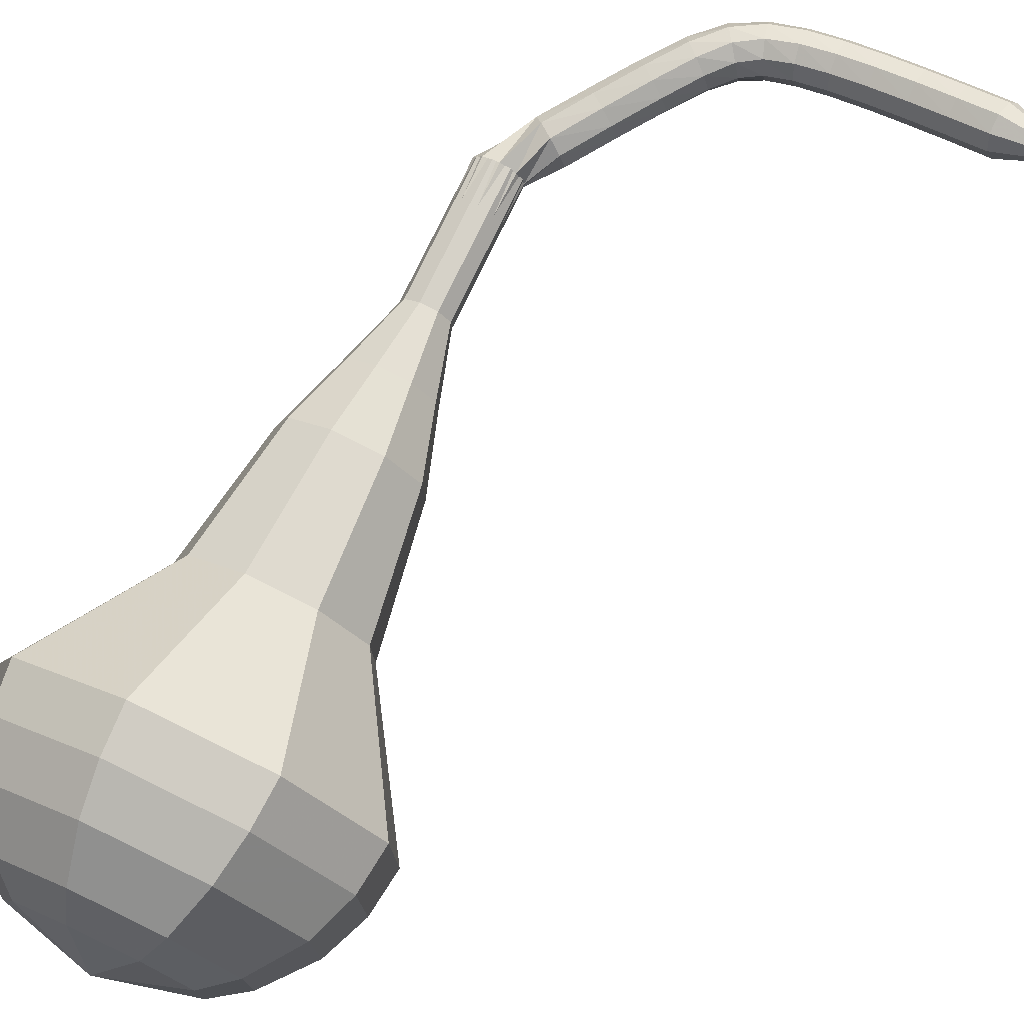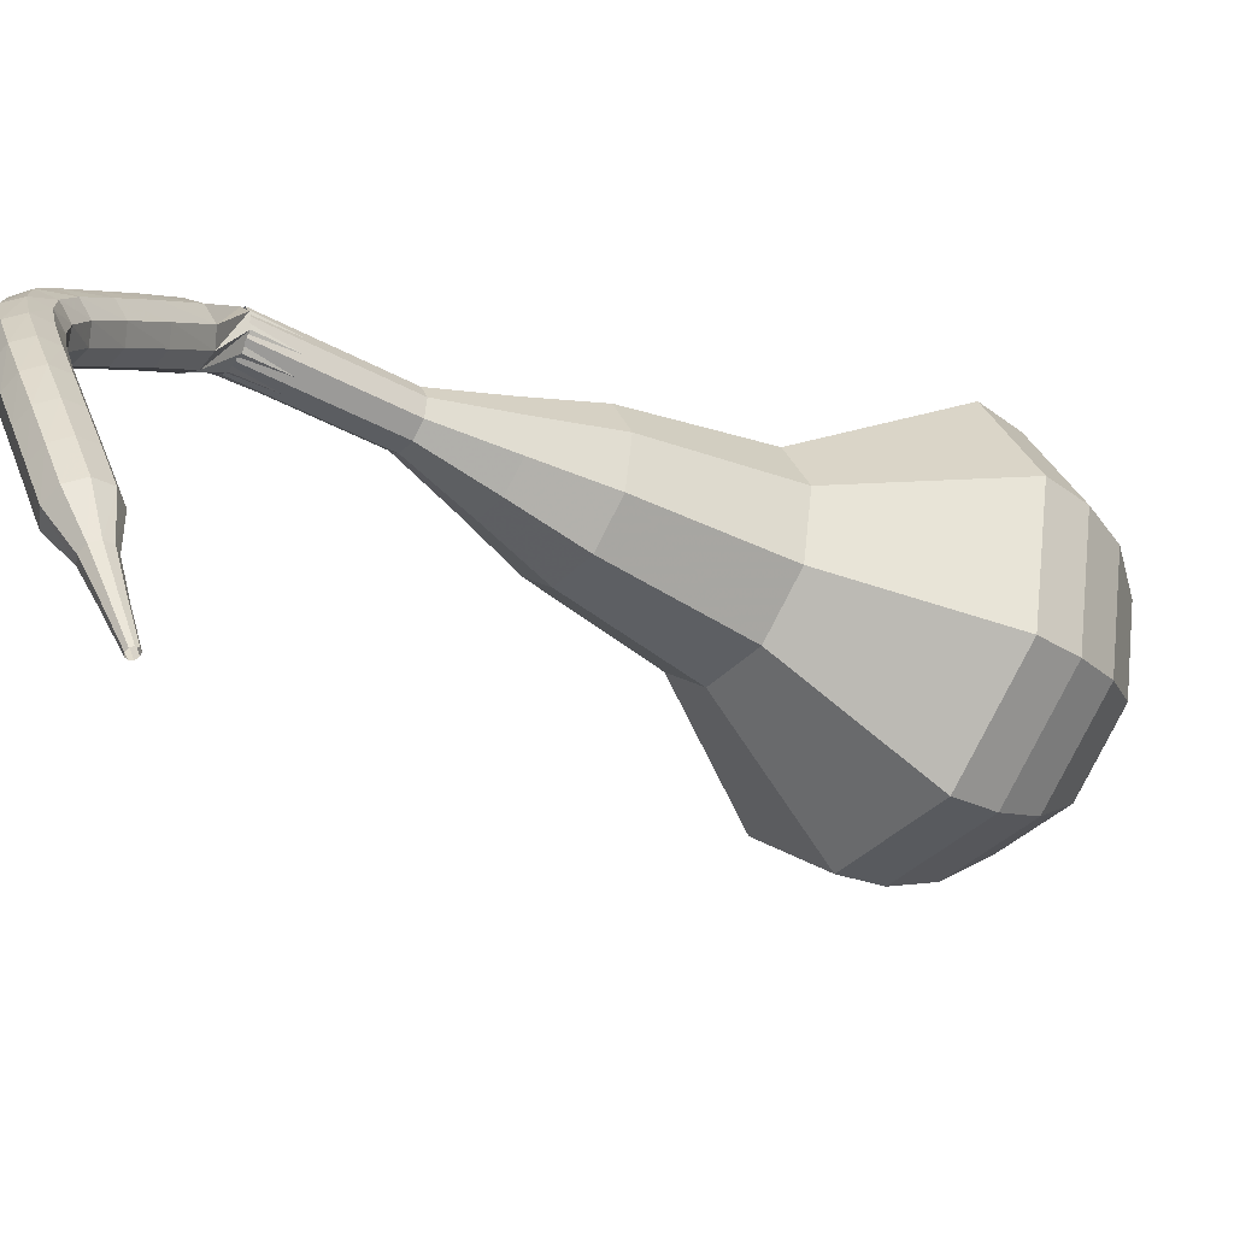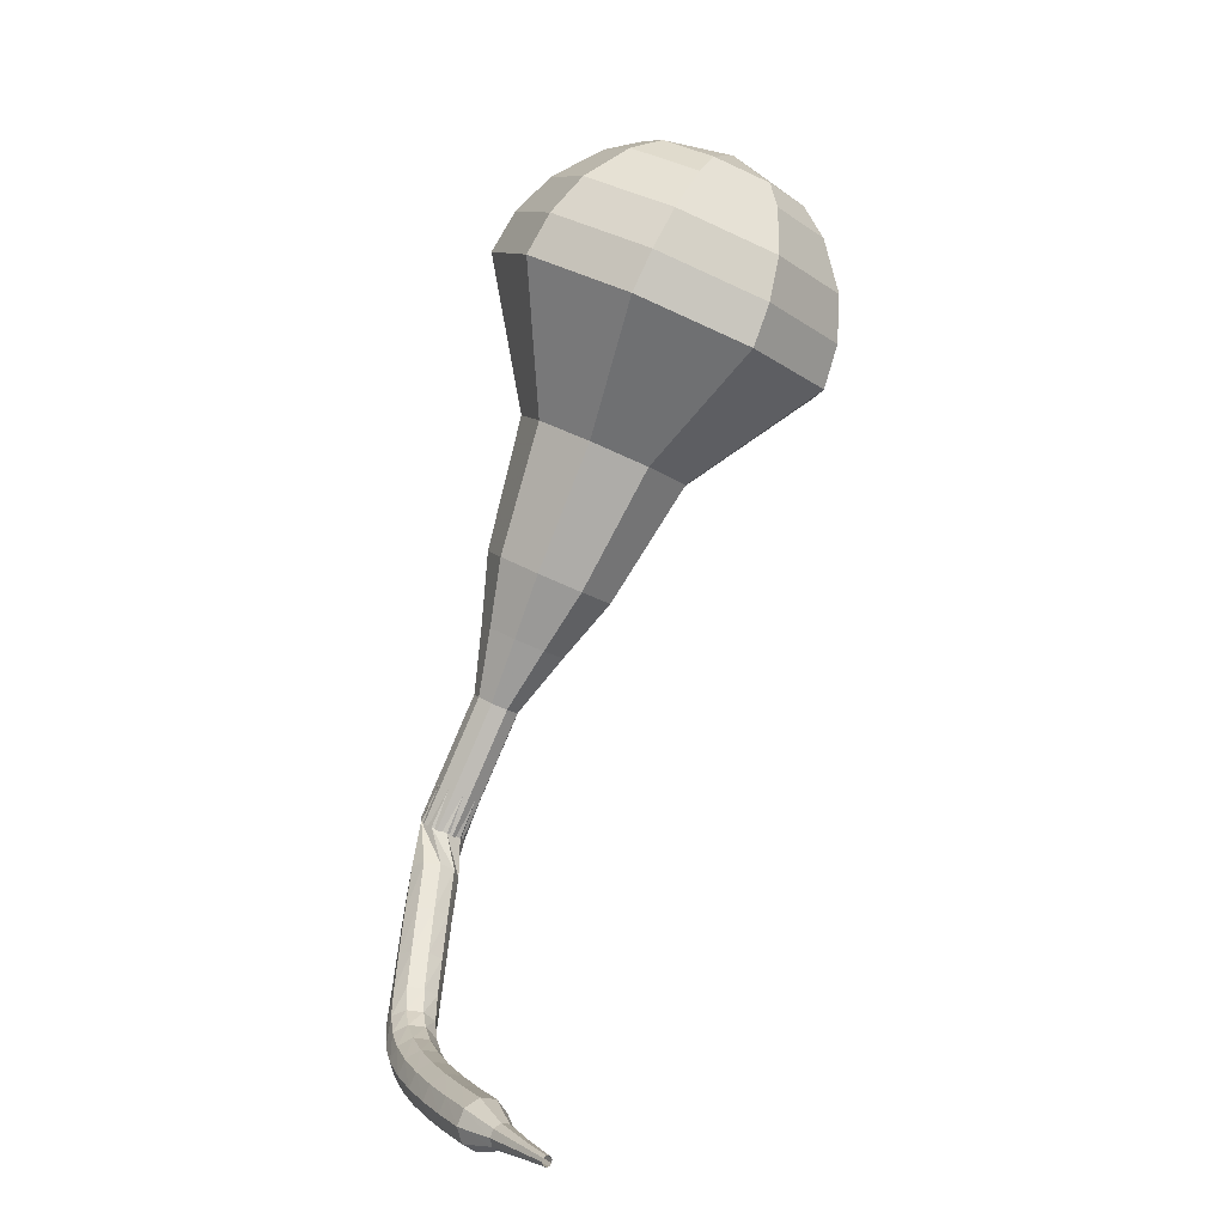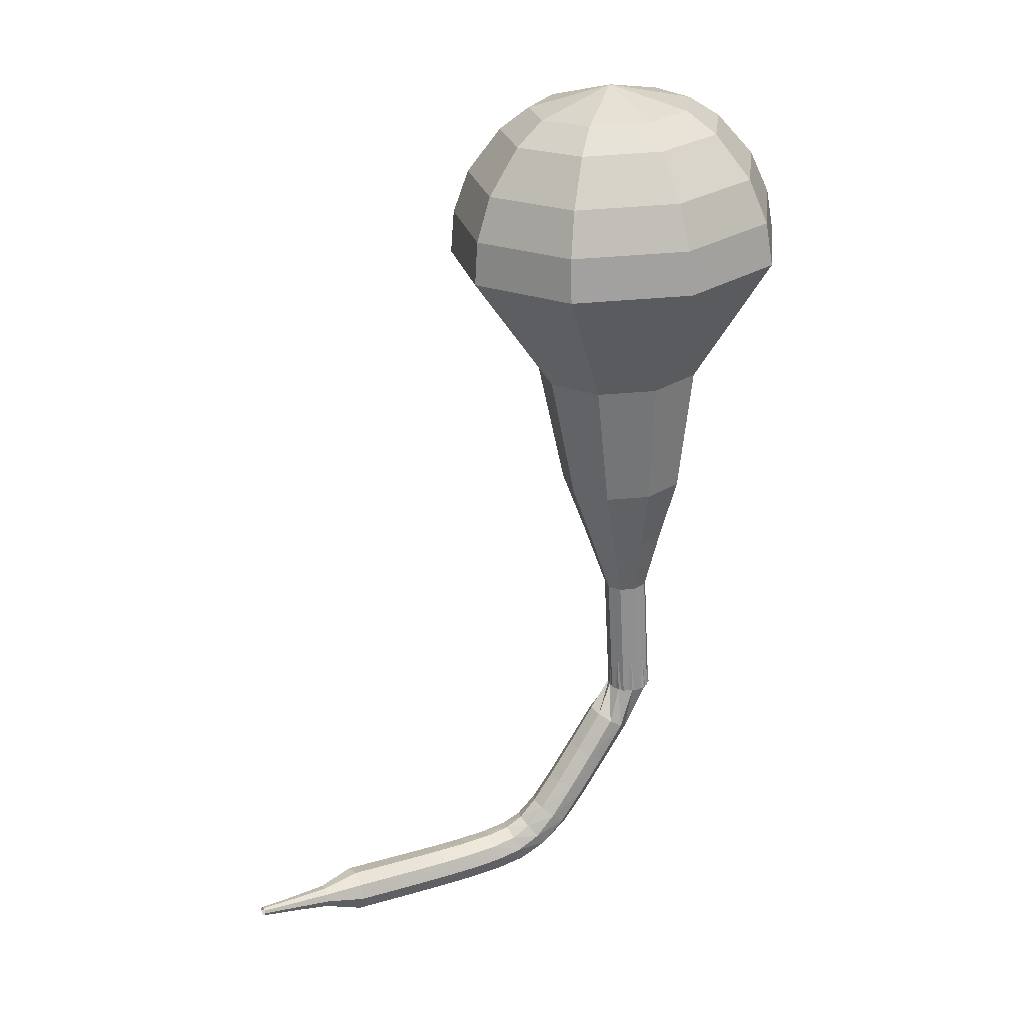
<metadata>
{"format":"obj","ext":"obj","renderer":"f3d","projection":"perspective","resolution":1024,"background":"white","views":[{"elev":-78.4,"azim":149.6,"up":"+Y"},{"elev":6.3,"azim":-120.9,"up":"+Y"},{"elev":-2.7,"azim":-86.3,"up":"+Z"},{"elev":1.5,"azim":1.7,"up":"+Z"}]}
</metadata>
<code>
g tube1
v 148.8 145.2 197.1
v 149.7 142.2 195.9
v 152.5 140.4 195.2
v 155.9 140.6 195.4
v 158.3 142.7 196.5
v 158.6 145.8 197.8
v 156.6 148.4 198.9
v 153.4 149.3 199.1
v 150.3 148 198.4
v 148.8 145.2 197.1
v 150.1 144.7 198
v 150.8 142.5 197.1
v 152.8 141.2 196.6
v 155.3 141.3 196.7
v 157 142.9 197.5
v 157.2 145.2 198.5
v 155.8 147.1 199.3
v 153.4 147.7 199.4
v 151.2 146.8 198.9
v 150.1 144.7 198
v 153.7 144 198.9
v 153.7 144 198.9
v 153.7 144 198.9
v 153.7 144 198.9
v 153.7 144 198.9
v 153.7 144 198.9
v 153.7 144 198.9
v 153.7 144 198.9
v 153.7 144 198.9
v 153.7 144 198.9
v 155.9 156 171.4
v 155.6 155.4 171.2
v 155 155.1 171.1
v 154.4 155.2 171.1
v 153.9 155.7 171.3
v 153.9 156.3 171.6
v 154.4 156.8 171.8
v 155.1 156.9 171.8
v 155.7 156.6 171.7
v 155.9 156 171.4
v 154 157.2 169.7
v 154.5 156.9 169.4
v 154.7 156.2 169.2
v 154.5 155.6 169.2
v 154 155.2 169.5
v 153.4 155.3 169.9
v 153 155.8 170.1
v 153 156.5 170.2
v 153.4 157 170
v 154 157.2 169.7
v 152.9 157.3 167.9
v 153.4 157 167.6
v 153.7 156.4 167.4
v 153.5 155.7 167.5
v 153 155.4 167.8
v 152.4 155.4 168.1
v 152 155.9 168.4
v 152 156.6 168.5
v 152.3 157.2 168.3
v 152.9 157.3 167.9
v 151.9 157.4 166.3
v 152.4 157.1 166
v 152.6 156.5 165.8
v 152.5 155.9 165.8
v 152 155.5 166.1
v 151.4 155.5 166.5
v 151 156 166.8
v 151 156.7 166.8
v 151.3 157.2 166.6
v 151.9 157.4 166.3
v 151 157.5 164.9
v 151.5 157.2 164.5
v 151.7 156.6 164.3
v 151.6 156 164.4
v 151.1 155.6 164.7
v 150.6 155.6 165.1
v 150.2 156 165.4
v 150.1 156.7 165.5
v 150.4 157.3 165.3
v 151 157.5 164.9
v 150 157.5 164
v 150.4 157.3 163.5
v 150.7 156.7 163.2
v 150.7 156.1 163.3
v 150.3 155.6 163.7
v 149.9 155.6 164.2
v 149.5 156 164.6
v 149.4 156.6 164.7
v 149.6 157.3 164.4
v 150 157.5 164
v 148.9 157.3 163.3
v 149.2 157.2 162.8
v 149.5 156.6 162.5
v 149.6 156 162.6
v 149.5 155.5 163
v 149.2 155.4 163.7
v 148.8 155.8 164.1
v 148.6 156.4 164.2
v 148.7 157.1 163.9
v 148.9 157.3 163.3
v 147.7 157 162.9
v 147.9 156.8 162.3
v 148.2 156.3 162
v 148.4 155.7 162.1
v 148.4 155.2 162.6
v 148.2 155.1 163.3
v 147.9 155.5 163.8
v 147.7 156.1 163.9
v 147.6 156.7 163.5
v 147.7 157 162.9
v 146.4 156.5 162.6
v 146.6 156.3 162
v 146.9 155.8 161.6
v 147.2 155.2 161.8
v 147.2 154.7 162.3
v 147.1 154.7 162.9
v 146.8 155 163.4
v 146.5 155.7 163.6
v 146.4 156.2 163.2
v 146.4 156.5 162.6
v 145.1 155.9 162.3
v 145.3 155.7 161.7
v 145.6 155.2 161.4
v 145.8 154.6 161.5
v 146 154.2 162
v 145.8 154.1 162.7
v 145.6 154.5 163.2
v 145.3 155.1 163.3
v 145.1 155.6 163
v 145.1 155.9 162.3
v 143.7 155.2 162.1
v 143.9 155 161.4
v 144.2 154.5 161.1
v 144.5 153.9 161.2
v 144.7 153.5 161.7
v 144.6 153.4 162.4
v 144.3 153.8 162.9
v 143.9 154.4 163.1
v 143.7 154.9 162.7
v 143.7 155.2 162.1
v 142.3 154.4 161.8
v 142.5 154.2 161.2
v 142.8 153.8 160.9
v 143.2 153.2 161
v 143.3 152.8 161.5
v 143.2 152.7 162.2
v 143 153 162.7
v 142.6 153.6 162.8
v 142.3 154.2 162.5
v 142.3 154.4 161.8
v 140.9 153.6 161.6
v 141.1 153.4 161
v 141.5 152.9 160.7
v 141.8 152.4 160.8
v 142 151.9 161.3
v 141.9 151.9 162
v 141.6 152.2 162.5
v 141.3 152.8 162.6
v 141 153.3 162.3
v 140.9 153.6 161.6
v 139.8 152.3 161.4
v 139.9 152.2 161.1
v 140.1 152 160.9
v 140.3 151.7 161
v 140.4 151.5 161.3
v 140.4 151.5 161.6
v 140.2 151.6 161.9
v 140 151.9 161.9
v 139.9 152.2 161.8
v 139.8 152.3 161.4
v 138.6 151.3 161.3
v 138.7 151.2 161
v 138.8 151 160.9
v 138.9 150.9 161
v 139 150.7 161.1
v 138.9 150.7 161.4
v 138.9 150.8 161.5
v 138.7 151 161.6
v 138.6 151.2 161.5
v 138.6 151.3 161.3
v 137.3 150.2 161.1
v 137.4 150.2 161
v 137.4 150.1 160.9
v 137.5 150 160.9
v 137.6 149.9 161
v 137.5 149.9 161.1
v 137.5 150 161.3
v 137.4 150.1 161.3
v 137.4 150.2 161.2
v 137.3 150.2 161.1
f 1 2 12
f 12 11 1
f 2 3 13
f 13 12 2
f 3 4 14
f 14 13 3
f 4 5 15
f 15 14 4
f 5 6 16
f 16 15 5
f 6 7 17
f 17 16 6
f 7 8 18
f 18 17 7
f 8 9 19
f 19 18 8
f 9 10 20
f 20 19 9
f 11 12 22
f 22 21 11
f 12 13 23
f 23 22 12
f 13 14 24
f 24 23 13
f 14 15 25
f 25 24 14
f 15 16 26
f 26 25 15
f 16 17 27
f 27 26 16
f 17 18 28
f 28 27 17
f 18 19 29
f 29 28 18
f 19 20 30
f 30 29 19
f 21 22 32
f 32 31 21
f 22 23 33
f 33 32 22
f 23 24 34
f 34 33 23
f 24 25 35
f 35 34 24
f 25 26 36
f 36 35 25
f 26 27 37
f 37 36 26
f 27 28 38
f 38 37 27
f 28 29 39
f 39 38 28
f 29 30 40
f 40 39 29
f 31 32 42
f 42 41 31
f 32 33 43
f 43 42 32
f 33 34 44
f 44 43 33
f 34 35 45
f 45 44 34
f 35 36 46
f 46 45 35
f 36 37 47
f 47 46 36
f 37 38 48
f 48 47 37
f 38 39 49
f 49 48 38
f 39 40 50
f 50 49 39
f 41 42 52
f 52 51 41
f 42 43 53
f 53 52 42
f 43 44 54
f 54 53 43
f 44 45 55
f 55 54 44
f 45 46 56
f 56 55 45
f 46 47 57
f 57 56 46
f 47 48 58
f 58 57 47
f 48 49 59
f 59 58 48
f 49 50 60
f 60 59 49
f 51 52 62
f 62 61 51
f 52 53 63
f 63 62 52
f 53 54 64
f 64 63 53
f 54 55 65
f 65 64 54
f 55 56 66
f 66 65 55
f 56 57 67
f 67 66 56
f 57 58 68
f 68 67 57
f 58 59 69
f 69 68 58
f 59 60 70
f 70 69 59
f 61 62 72
f 72 71 61
f 62 63 73
f 73 72 62
f 63 64 74
f 74 73 63
f 64 65 75
f 75 74 64
f 65 66 76
f 76 75 65
f 66 67 77
f 77 76 66
f 67 68 78
f 78 77 67
f 68 69 79
f 79 78 68
f 69 70 80
f 80 79 69
f 71 72 82
f 82 81 71
f 72 73 83
f 83 82 72
f 73 74 84
f 84 83 73
f 74 75 85
f 85 84 74
f 75 76 86
f 86 85 75
f 76 77 87
f 87 86 76
f 77 78 88
f 88 87 77
f 78 79 89
f 89 88 78
f 79 80 90
f 90 89 79
f 81 82 92
f 92 91 81
f 82 83 93
f 93 92 82
f 83 84 94
f 94 93 83
f 84 85 95
f 95 94 84
f 85 86 96
f 96 95 85
f 86 87 97
f 97 96 86
f 87 88 98
f 98 97 87
f 88 89 99
f 99 98 88
f 89 90 100
f 100 99 89
f 91 92 102
f 102 101 91
f 92 93 103
f 103 102 92
f 93 94 104
f 104 103 93
f 94 95 105
f 105 104 94
f 95 96 106
f 106 105 95
f 96 97 107
f 107 106 96
f 97 98 108
f 108 107 97
f 98 99 109
f 109 108 98
f 99 100 110
f 110 109 99
f 101 102 112
f 112 111 101
f 102 103 113
f 113 112 102
f 103 104 114
f 114 113 103
f 104 105 115
f 115 114 104
f 105 106 116
f 116 115 105
f 106 107 117
f 117 116 106
f 107 108 118
f 118 117 107
f 108 109 119
f 119 118 108
f 109 110 120
f 120 119 109
f 111 112 122
f 122 121 111
f 112 113 123
f 123 122 112
f 113 114 124
f 124 123 113
f 114 115 125
f 125 124 114
f 115 116 126
f 126 125 115
f 116 117 127
f 127 126 116
f 117 118 128
f 128 127 117
f 118 119 129
f 129 128 118
f 119 120 130
f 130 129 119
f 121 122 132
f 132 131 121
f 122 123 133
f 133 132 122
f 123 124 134
f 134 133 123
f 124 125 135
f 135 134 124
f 125 126 136
f 136 135 125
f 126 127 137
f 137 136 126
f 127 128 138
f 138 137 127
f 128 129 139
f 139 138 128
f 129 130 140
f 140 139 129
f 131 132 142
f 142 141 131
f 132 133 143
f 143 142 132
f 133 134 144
f 144 143 133
f 134 135 145
f 145 144 134
f 135 136 146
f 146 145 135
f 136 137 147
f 147 146 136
f 137 138 148
f 148 147 137
f 138 139 149
f 149 148 138
f 139 140 150
f 150 149 139
f 141 142 152
f 152 151 141
f 142 143 153
f 153 152 142
f 143 144 154
f 154 153 143
f 144 145 155
f 155 154 144
f 145 146 156
f 156 155 145
f 146 147 157
f 157 156 146
f 147 148 158
f 158 157 147
f 148 149 159
f 159 158 148
f 149 150 160
f 160 159 149
f 151 152 162
f 162 161 151
f 152 153 163
f 163 162 152
f 153 154 164
f 164 163 153
f 154 155 165
f 165 164 154
f 155 156 166
f 166 165 155
f 156 157 167
f 167 166 156
f 157 158 168
f 168 167 157
f 158 159 169
f 169 168 158
f 159 160 170
f 170 169 159
f 161 162 172
f 172 171 161
f 162 163 173
f 173 172 162
f 163 164 174
f 174 173 163
f 164 165 175
f 175 174 164
f 165 166 176
f 176 175 165
f 166 167 177
f 177 176 166
f 167 168 178
f 178 177 167
f 168 169 179
f 179 178 168
f 169 170 180
f 180 179 169
f 171 172 182
f 182 181 171
f 172 173 183
f 183 182 172
f 173 174 184
f 184 183 173
f 174 175 185
f 185 184 174
f 175 176 186
f 186 185 175
f 176 177 187
f 187 186 176
f 177 178 188
f 188 187 177
f 178 179 189
f 189 188 178
f 179 180 190
f 190 189 179
v 153.9 156.1 171.4
v 154.1 155.5 171.2
v 154.6 155.1 171
v 155.3 155.2 171.1
v 155.8 155.6 171.3
v 155.9 156.2 171.6
v 155.5 156.7 171.8
v 154.8 156.9 171.8
v 154.2 156.6 171.7
v 153.9 156.1 171.4
v 153.8 155 174
v 154 154.4 173.8
v 154.5 154 173.6
v 155.2 154 173.7
v 155.7 154.5 173.9
v 155.7 155.1 174.1
v 155.4 155.6 174.4
v 154.7 155.8 174.4
v 154.1 155.5 174.3
v 153.8 155 174
v 153.7 153.8 176.6
v 153.8 153.2 176.3
v 154.4 152.9 176.2
v 155.1 152.9 176.2
v 155.6 153.3 176.4
v 155.6 154 176.7
v 155.2 154.5 176.9
v 154.6 154.7 177
v 154 154.4 176.8
v 153.7 153.8 176.6
v 152.7 152.8 179.1
v 153 151.7 178.7
v 154.1 151 178.4
v 155.3 151 178.5
v 156.2 151.9 178.9
v 156.4 153 179.4
v 155.6 154 179.8
v 154.4 154.3 179.9
v 153.2 153.9 179.6
v 152.7 152.8 179.1
v 151.6 151.8 181.7
v 152.1 150.1 181
v 153.7 149 180.6
v 155.6 149.1 180.7
v 157 150.4 181.3
v 157.2 152.1 182.1
v 156.1 153.6 182.7
v 154.2 154.1 182.8
v 152.5 153.4 182.4
v 151.6 151.8 181.7
v 150.5 149.6 186.9
v 151.1 147.3 185.9
v 153.2 145.9 185.4
v 155.8 146.1 185.6
v 157.6 147.7 186.3
v 157.8 150.1 187.4
v 156.4 152 188.2
v 153.9 152.7 188.3
v 151.6 151.7 187.8
v 150.5 149.6 186.9
v 146.5 147.7 192
v 147.8 143.2 190.1
v 152 140.4 189
v 157.1 140.7 189.4
v 160.8 144 191
v 161.2 148.6 193
v 158.3 152.6 194.6
v 153.4 153.9 195
v 148.7 152 193.9
v 146.5 147.7 192
v 146.7 147 193.7
v 148 142.5 191.8
v 152 139.9 190.8
v 157 140.2 191.2
v 160.5 143.3 192.7
v 160.9 147.8 194.7
v 158.1 151.6 196.2
v 153.3 152.9 196.6
v 148.8 151 195.6
v 146.7 147 193.7
v 147.4 146.1 195.4
v 148.5 142.2 193.8
v 152.2 139.8 192.9
v 156.6 140.1 193.2
v 159.7 142.9 194.5
v 160.1 146.9 196.3
v 157.6 150.3 197.7
v 153.3 151.4 198
v 149.3 149.8 197.1
v 147.4 146.1 195.4
v 148.8 145.2 197.1
v 149.7 142.2 195.9
v 152.5 140.4 195.2
v 155.9 140.6 195.4
v 158.3 142.7 196.5
v 158.6 145.8 197.8
v 156.6 148.4 198.9
v 153.4 149.3 199.1
v 150.3 148 198.4
v 148.8 145.2 197.1
v 150.1 144.7 198
v 150.8 142.5 197.1
v 152.8 141.2 196.6
v 155.3 141.3 196.7
v 157 142.9 197.5
v 157.2 145.2 198.5
v 155.8 147.1 199.3
v 153.4 147.7 199.4
v 151.2 146.8 198.9
v 150.1 144.7 198
v 153.7 144 198.9
v 153.7 144 198.9
v 153.7 144 198.9
v 153.7 144 198.9
v 153.7 144 198.9
v 153.7 144 198.9
v 153.7 144 198.9
v 153.7 144 198.9
v 153.7 144 198.9
v 153.7 144 198.9
f 191 192 202
f 202 201 191
f 192 193 203
f 203 202 192
f 193 194 204
f 204 203 193
f 194 195 205
f 205 204 194
f 195 196 206
f 206 205 195
f 196 197 207
f 207 206 196
f 197 198 208
f 208 207 197
f 198 199 209
f 209 208 198
f 199 200 210
f 210 209 199
f 201 202 212
f 212 211 201
f 202 203 213
f 213 212 202
f 203 204 214
f 214 213 203
f 204 205 215
f 215 214 204
f 205 206 216
f 216 215 205
f 206 207 217
f 217 216 206
f 207 208 218
f 218 217 207
f 208 209 219
f 219 218 208
f 209 210 220
f 220 219 209
f 211 212 222
f 222 221 211
f 212 213 223
f 223 222 212
f 213 214 224
f 224 223 213
f 214 215 225
f 225 224 214
f 215 216 226
f 226 225 215
f 216 217 227
f 227 226 216
f 217 218 228
f 228 227 217
f 218 219 229
f 229 228 218
f 219 220 230
f 230 229 219
f 221 222 232
f 232 231 221
f 222 223 233
f 233 232 222
f 223 224 234
f 234 233 223
f 224 225 235
f 235 234 224
f 225 226 236
f 236 235 225
f 226 227 237
f 237 236 226
f 227 228 238
f 238 237 227
f 228 229 239
f 239 238 228
f 229 230 240
f 240 239 229
f 231 232 242
f 242 241 231
f 232 233 243
f 243 242 232
f 233 234 244
f 244 243 233
f 234 235 245
f 245 244 234
f 235 236 246
f 246 245 235
f 236 237 247
f 247 246 236
f 237 238 248
f 248 247 237
f 238 239 249
f 249 248 238
f 239 240 250
f 250 249 239
f 241 242 252
f 252 251 241
f 242 243 253
f 253 252 242
f 243 244 254
f 254 253 243
f 244 245 255
f 255 254 244
f 245 246 256
f 256 255 245
f 246 247 257
f 257 256 246
f 247 248 258
f 258 257 247
f 248 249 259
f 259 258 248
f 249 250 260
f 260 259 249
f 251 252 262
f 262 261 251
f 252 253 263
f 263 262 252
f 253 254 264
f 264 263 253
f 254 255 265
f 265 264 254
f 255 256 266
f 266 265 255
f 256 257 267
f 267 266 256
f 257 258 268
f 268 267 257
f 258 259 269
f 269 268 258
f 259 260 270
f 270 269 259
f 261 262 272
f 272 271 261
f 262 263 273
f 273 272 262
f 263 264 274
f 274 273 263
f 264 265 275
f 275 274 264
f 265 266 276
f 276 275 265
f 266 267 277
f 277 276 266
f 267 268 278
f 278 277 267
f 268 269 279
f 279 278 268
f 269 270 280
f 280 279 269
f 271 272 282
f 282 281 271
f 272 273 283
f 283 282 272
f 273 274 284
f 284 283 273
f 274 275 285
f 285 284 274
f 275 276 286
f 286 285 275
f 276 277 287
f 287 286 276
f 277 278 288
f 288 287 277
f 278 279 289
f 289 288 278
f 279 280 290
f 290 289 279
f 281 282 292
f 292 291 281
f 282 283 293
f 293 292 282
f 283 284 294
f 294 293 283
f 284 285 295
f 295 294 284
f 285 286 296
f 296 295 285
f 286 287 297
f 297 296 286
f 287 288 298
f 298 297 287
f 288 289 299
f 299 298 288
f 289 290 300
f 300 299 289
f 291 292 302
f 302 301 291
f 292 293 303
f 303 302 292
f 293 294 304
f 304 303 293
f 294 295 305
f 305 304 294
f 295 296 306
f 306 305 295
f 296 297 307
f 307 306 296
f 297 298 308
f 308 307 297
f 298 299 309
f 309 308 298
f 299 300 310
f 310 309 299
g

</code>
